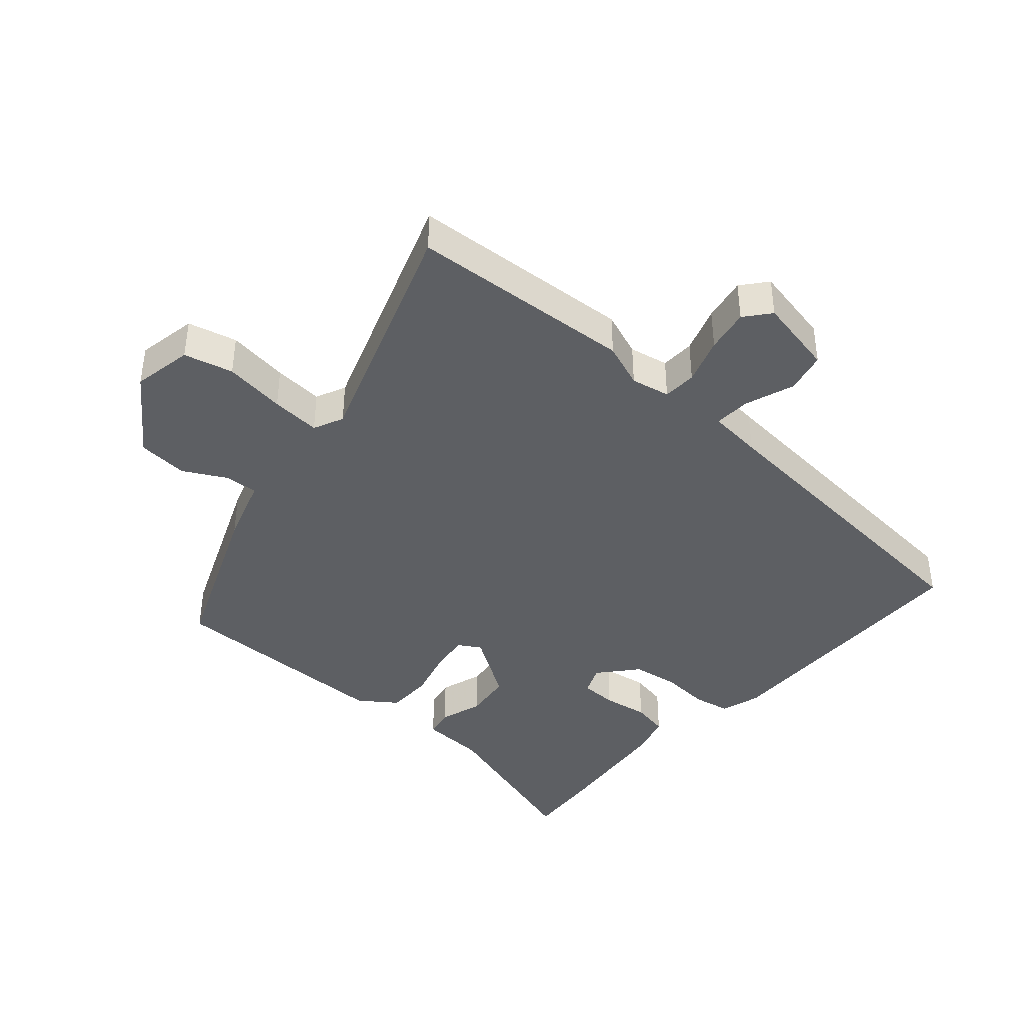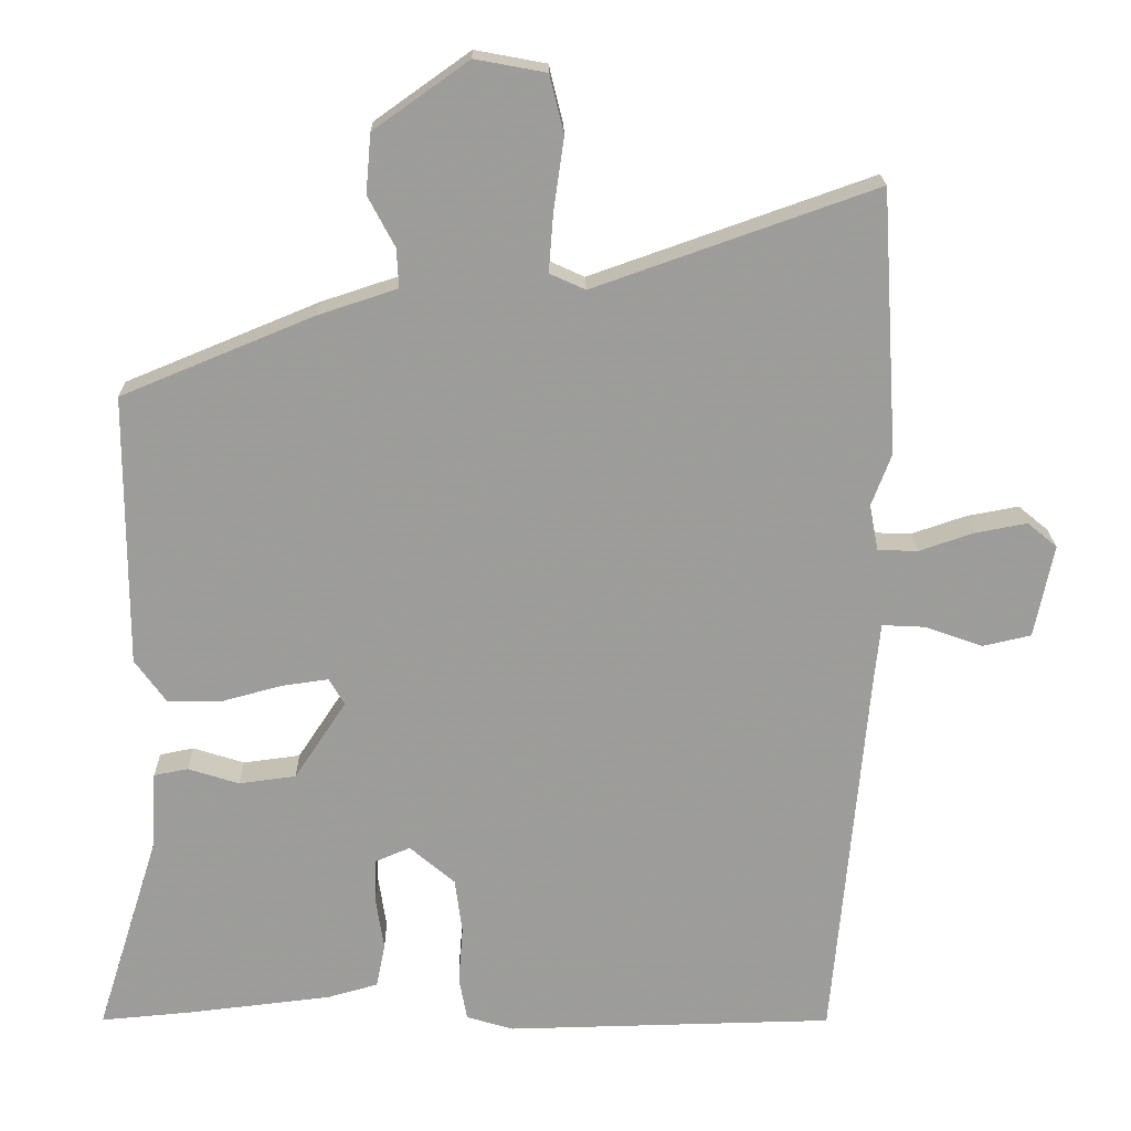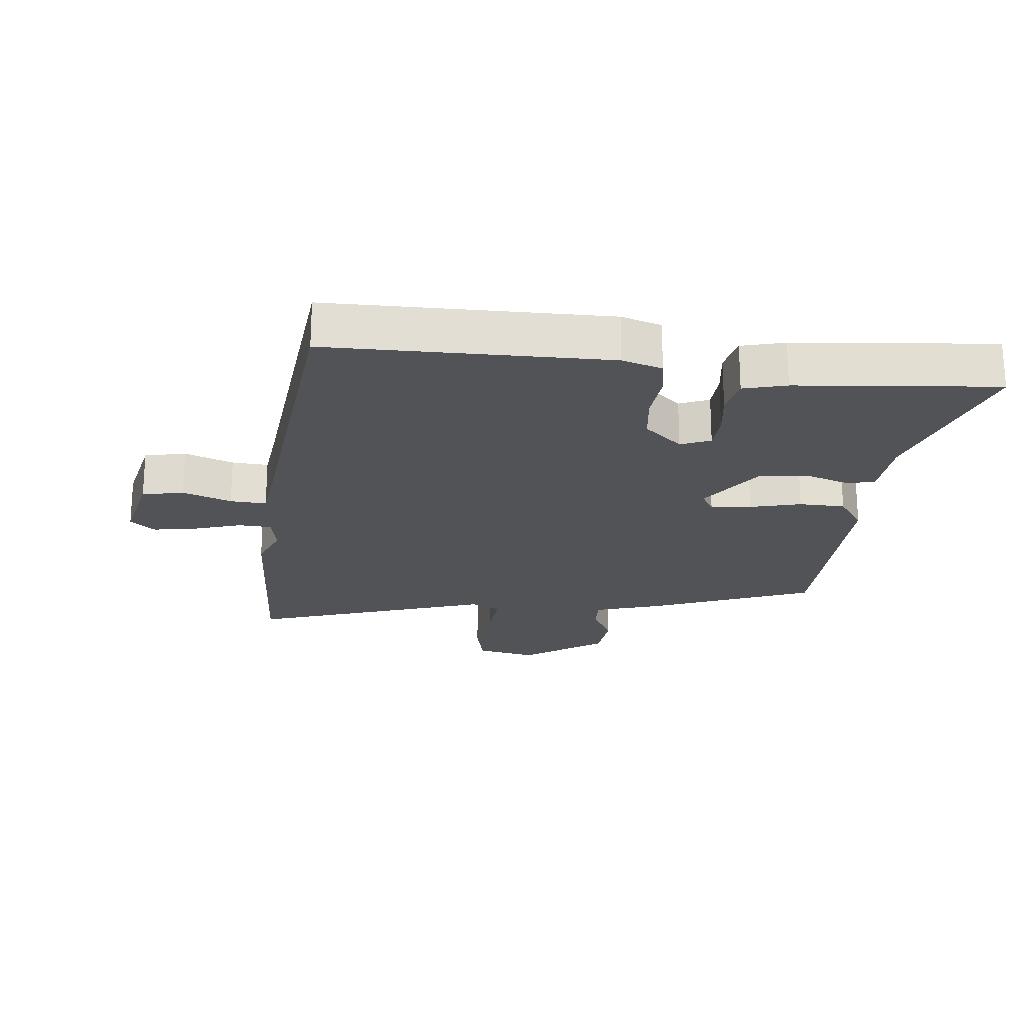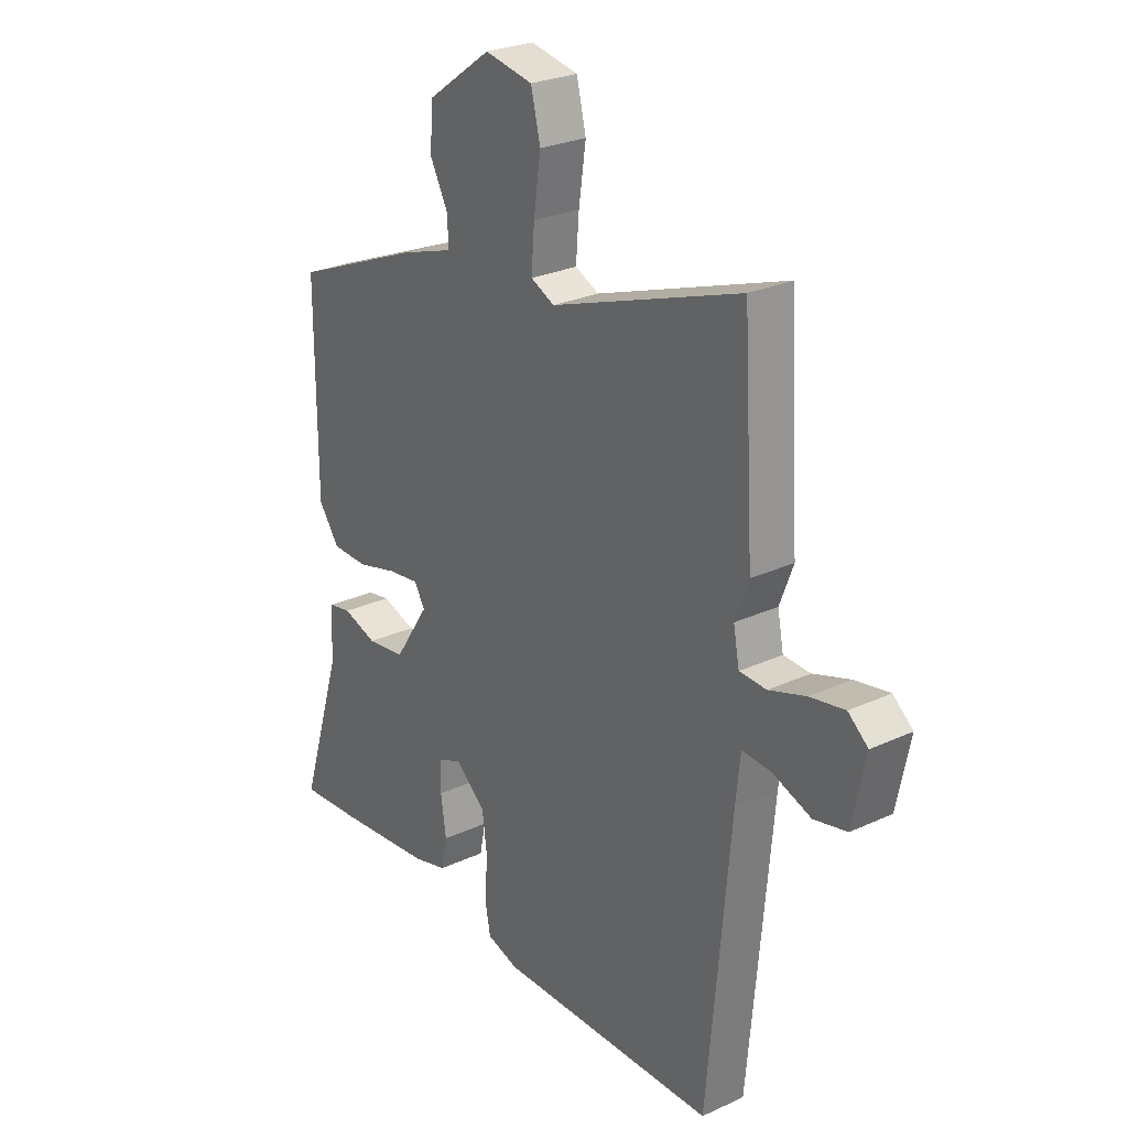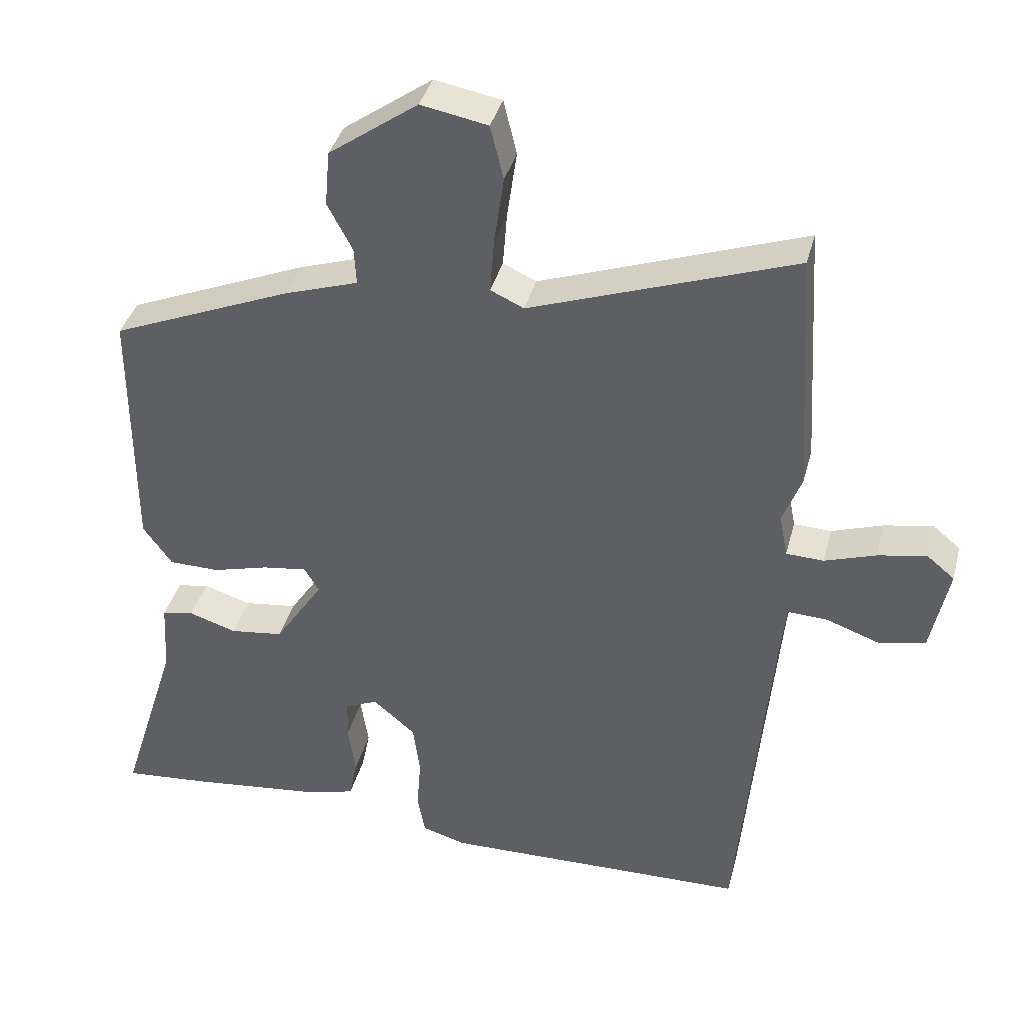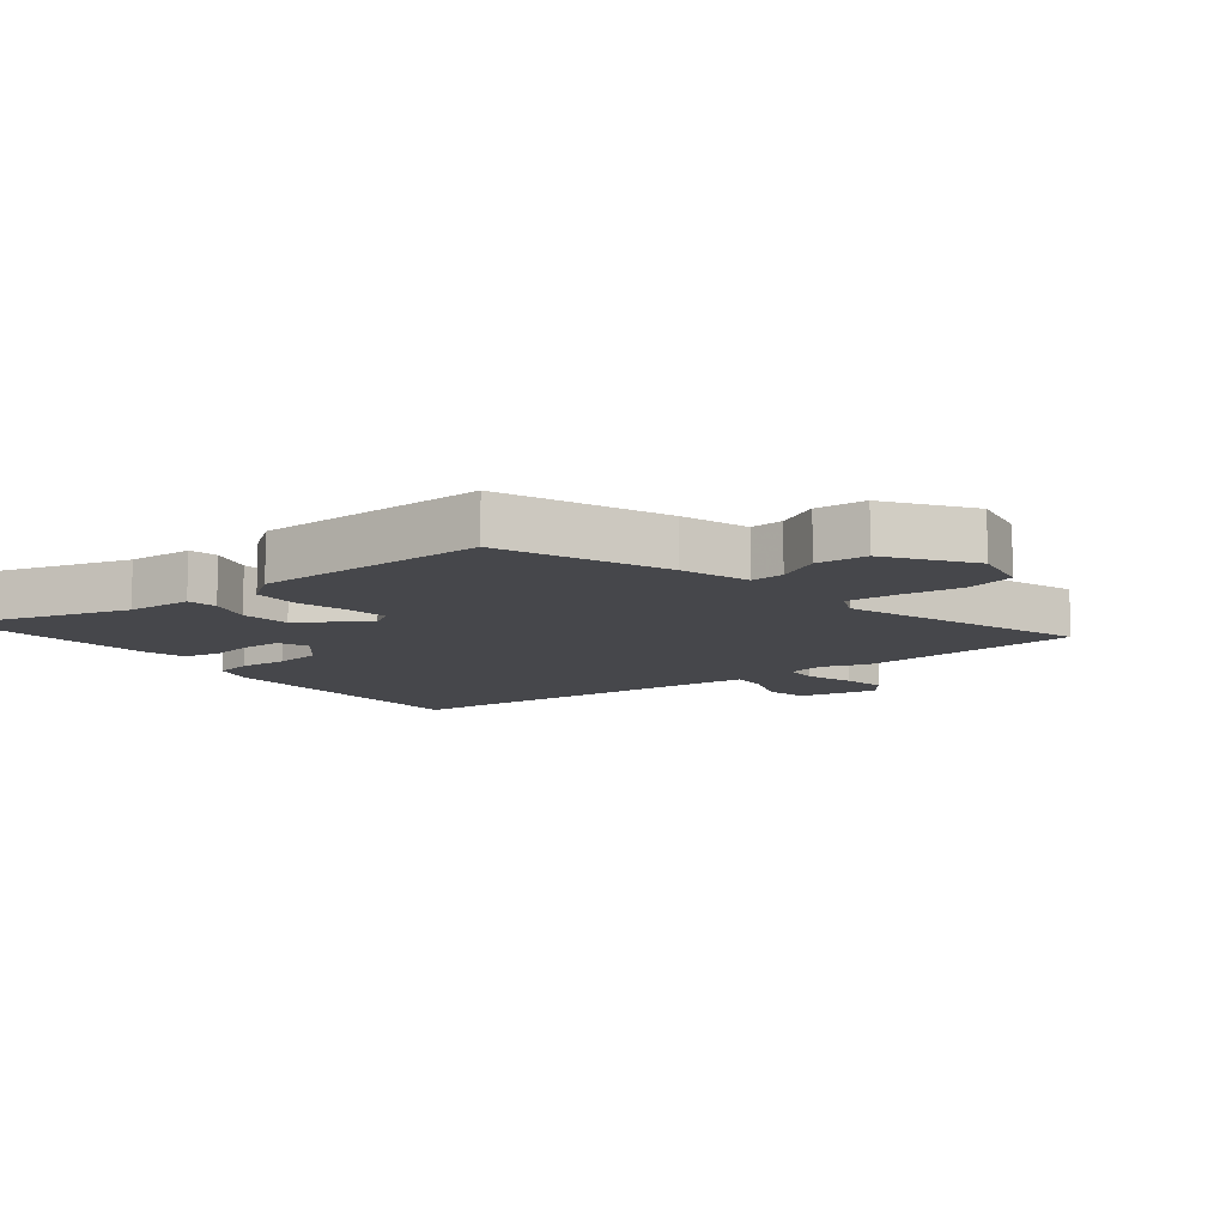
<metadata>
{"format":"obj","ext":"obj","renderer":"f3d","projection":"perspective","resolution":1024,"background":"white","views":[{"elev":-40.3,"azim":48.8,"up":"+Y"},{"elev":19.8,"azim":-1.0,"up":"+Z"},{"elev":-21.9,"azim":173.1,"up":"+Y"},{"elev":26.6,"azim":54.2,"up":"+Z"},{"elev":38.3,"azim":14.4,"up":"+Z"},{"elev":-10.8,"azim":-52.1,"up":"+Y"}]}
</metadata>
<code>
v -0.496 0.07 0.404
v -0.237 0.07 0.511
v -0.13 0.07 0.546
v -0.133 0.07 0.599
v -0.169 0.07 0.667
v -0.162 0.07 0.747
v -0.034 0.07 0.838
v 0.062 0.07 0.82
v 0.081 0.07 0.742
v 0.067 0.07 0.644
v 0.061 0.07 0.565
v 0.109 0.07 0.543
v 0.489 0.07 0.677
v 0.511 0.07 0.321
v 0.484 0.07 0.25
v 0.496 0.07 0.188
v 0.55 0.07 0.186
v 0.624 0.07 0.211
v 0.694 0.07 0.224
v 0.734 0.07 0.191
v 0.708 0.07 0.065
v 0.642 0.07 0.05
v 0.564 0.07 0.078
v 0.506 0.07 0.081
v 0.497 0.07 -0.006
v 0.451 0.07 -0.517
v 0.008 0.07 -0.526
v -0.056 0.07 -0.507
v -0.067 0.07 -0.448
v -0.061 0.07 -0.37
v -0.071 0.07 -0.295
v -0.132 0.07 -0.243
v -0.179 0.07 -0.263
v -0.181 0.07 -0.322
v -0.17 0.07 -0.395
v -0.182 0.07 -0.454
v -0.25 0.07 -0.473
v -0.442 0.07 -0.495
v -0.568 0.07 -0.506
v -0.483 0.07 -0.235
v -0.477 0.07 -0.131
v -0.431 0.07 -0.122
v -0.362 0.07 -0.144
v -0.285 0.07 -0.134
v -0.215 0.07 -0.028
v -0.236 0.07 0.008
v -0.3 0.07 -0.001
v -0.381 0.07 -0.023
v -0.454 0.07 -0.022
v -0.496 0.07 0.036
v -0.496 0 0.404
v -0.237 0 0.511
v -0.13 0 0.546
v -0.133 0 0.599
v -0.169 0 0.667
v -0.162 0 0.747
v -0.034 0 0.838
v 0.062 0 0.82
v 0.081 0 0.742
v 0.067 0 0.644
v 0.061 0 0.565
v 0.109 0 0.543
v 0.489 0 0.677
v 0.511 0 0.321
v 0.484 0 0.25
v 0.496 0 0.188
v 0.55 0 0.186
v 0.624 0 0.211
v 0.694 0 0.224
v 0.734 0 0.191
v 0.708 0 0.065
v 0.642 0 0.05
v 0.564 0 0.078
v 0.506 0 0.081
v 0.497 0 -0.006
v 0.451 0 -0.517
v 0.008 0 -0.526
v -0.056 0 -0.507
v -0.067 0 -0.448
v -0.061 0 -0.37
v -0.071 0 -0.295
v -0.132 0 -0.243
v -0.179 0 -0.263
v -0.181 0 -0.322
v -0.17 0 -0.395
v -0.182 0 -0.454
v -0.25 0 -0.473
v -0.442 0 -0.495
v -0.568 0 -0.506
v -0.483 0 -0.235
v -0.477 0 -0.131
v -0.431 0 -0.122
v -0.362 0 -0.144
v -0.285 0 -0.134
v -0.215 0 -0.028
v -0.236 0 0.008
v -0.3 0 -0.001
v -0.381 0 -0.023
v -0.454 0 -0.022
v -0.496 0 0.036
f 1 2 3
f 50 1 3
f 49 50 3
f 48 49 3
f 47 48 3
f 46 47 3
f 45 46 3
f 40 41 42 43
f 40 43 44
f 39 40 44
f 38 39 44
f 37 38 44
f 36 37 44
f 35 36 44
f 34 35 44
f 33 34 44 45
f 28 29 30
f 27 28 30
f 26 27 30
f 25 26 30
f 24 25 30 31
f 21 22 23
f 20 21 23
f 19 20 23
f 18 19 23
f 17 18 23
f 16 17 23 24
f 24 31 32
f 16 24 32
f 15 16 32
f 32 33 45
f 15 32 45
f 14 15 45
f 13 14 45
f 12 13 45
f 8 9 10
f 7 8 10
f 6 7 10
f 5 6 10
f 4 5 10
f 11 12 45 3
f 3 4 10 11
f 53 52 51
f 53 51 100
f 53 100 99
f 53 99 98
f 53 98 97
f 53 97 96
f 53 96 95
f 93 92 91 90
f 94 93 90
f 94 90 89
f 94 89 88
f 94 88 87
f 94 87 86
f 94 86 85
f 94 85 84
f 95 94 84 83
f 80 79 78
f 80 78 77
f 80 77 76
f 80 76 75
f 81 80 75 74
f 73 72 71
f 73 71 70
f 73 70 69
f 73 69 68
f 73 68 67
f 74 73 67 66
f 82 81 74
f 82 74 66
f 82 66 65
f 95 83 82
f 95 82 65
f 95 65 64
f 95 64 63
f 95 63 62
f 60 59 58
f 60 58 57
f 60 57 56
f 60 56 55
f 60 55 54
f 53 95 62 61
f 61 60 54 53
f 1 51 52 2
f 2 52 53 3
f 3 53 54 4
f 4 54 55 5
f 5 55 56 6
f 6 56 57 7
f 7 57 58 8
f 8 58 59 9
f 9 59 60 10
f 10 60 61 11
f 11 61 62 12
f 12 62 63 13
f 13 63 64 14
f 14 64 65 15
f 15 65 66 16
f 16 66 67 17
f 17 67 68 18
f 18 68 69 19
f 19 69 70 20
f 20 70 71 21
f 21 71 72 22
f 22 72 73 23
f 23 73 74 24
f 24 74 75 25
f 25 75 76 26
f 26 76 77 27
f 27 77 78 28
f 28 78 79 29
f 29 79 80 30
f 30 80 81 31
f 31 81 82 32
f 32 82 83 33
f 33 83 84 34
f 34 84 85 35
f 35 85 86 36
f 36 86 87 37
f 37 87 88 38
f 38 88 89 39
f 39 89 90 40
f 40 90 91 41
f 41 91 92 42
f 42 92 93 43
f 43 93 94 44
f 44 94 95 45
f 45 95 96 46
f 46 96 97 47
f 47 97 98 48
f 48 98 99 49
f 49 99 100 50
f 50 100 51 1

</code>
